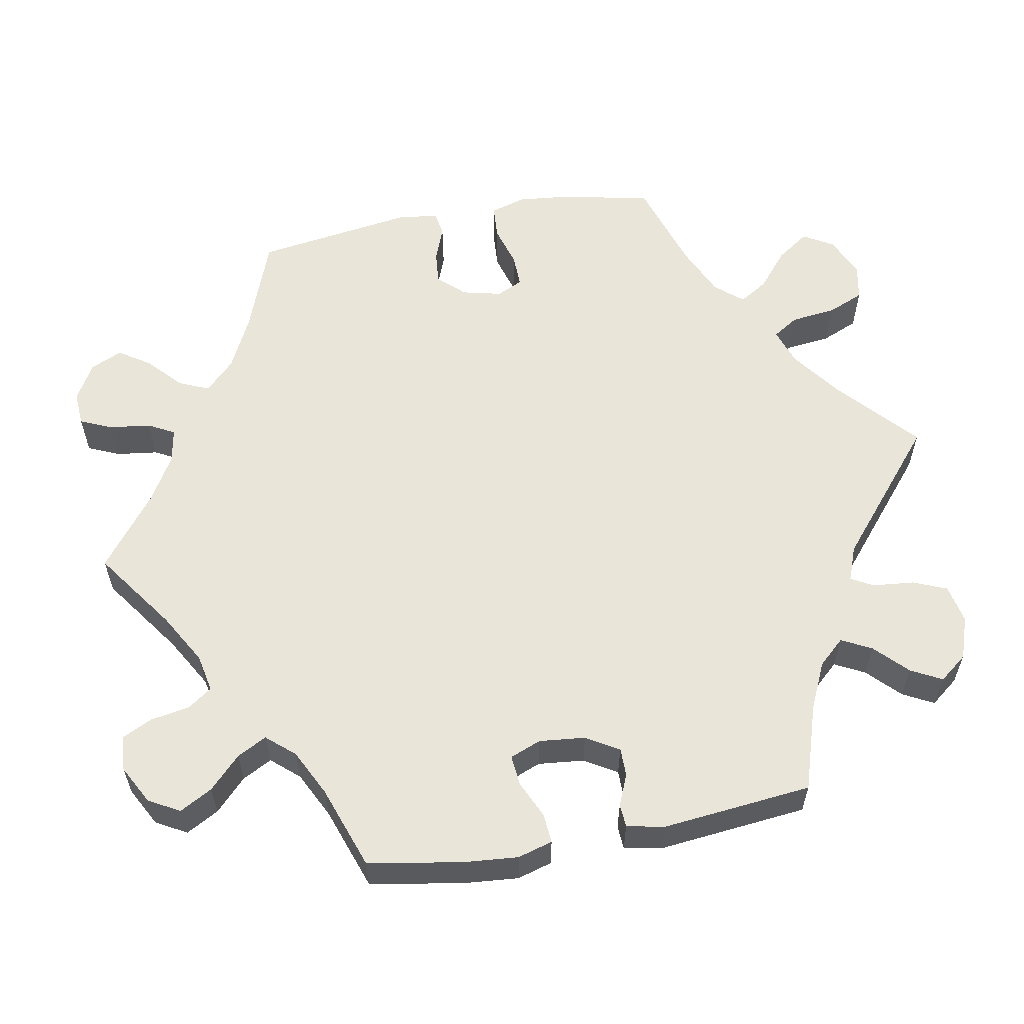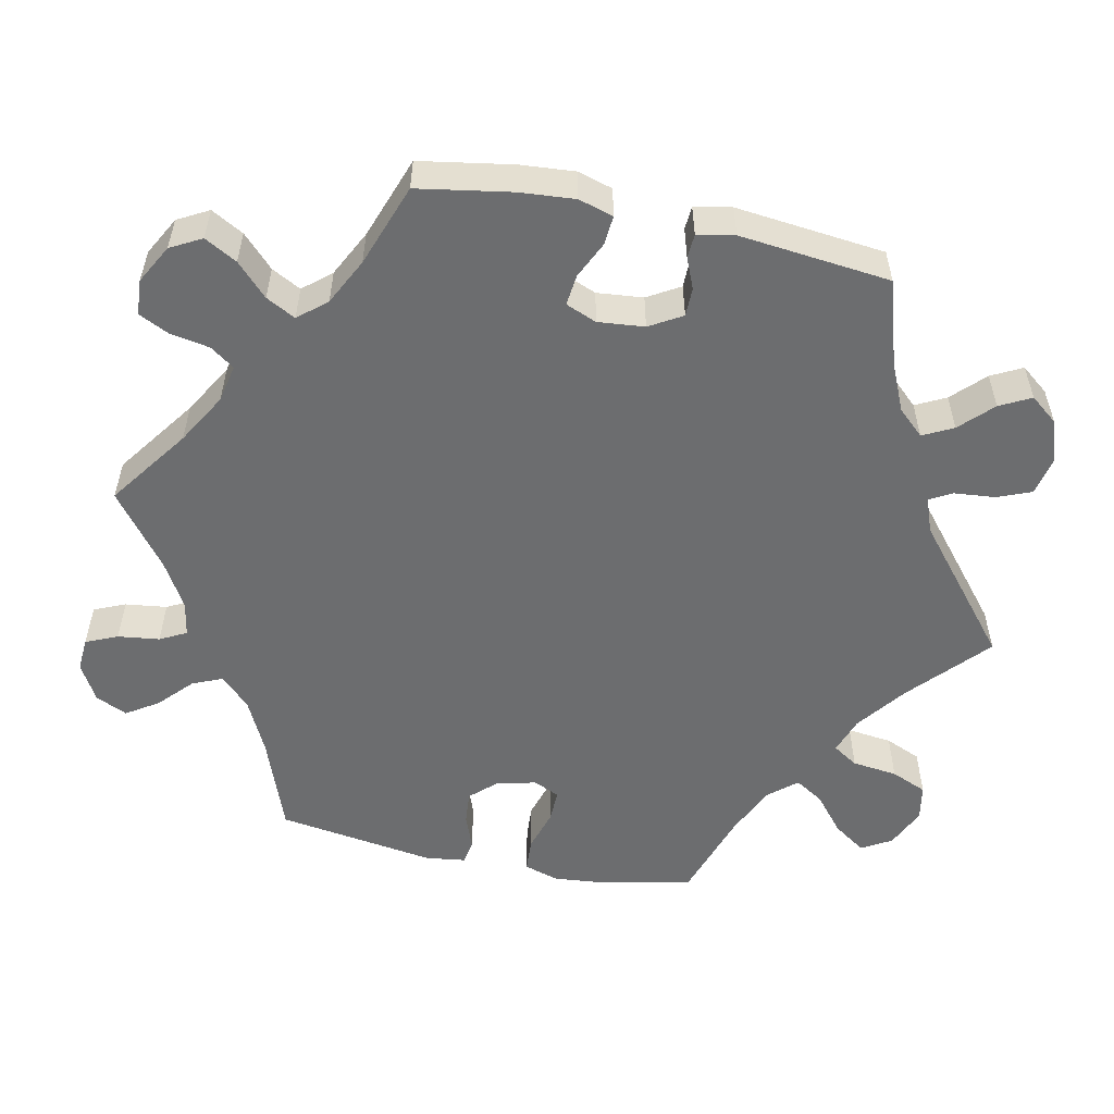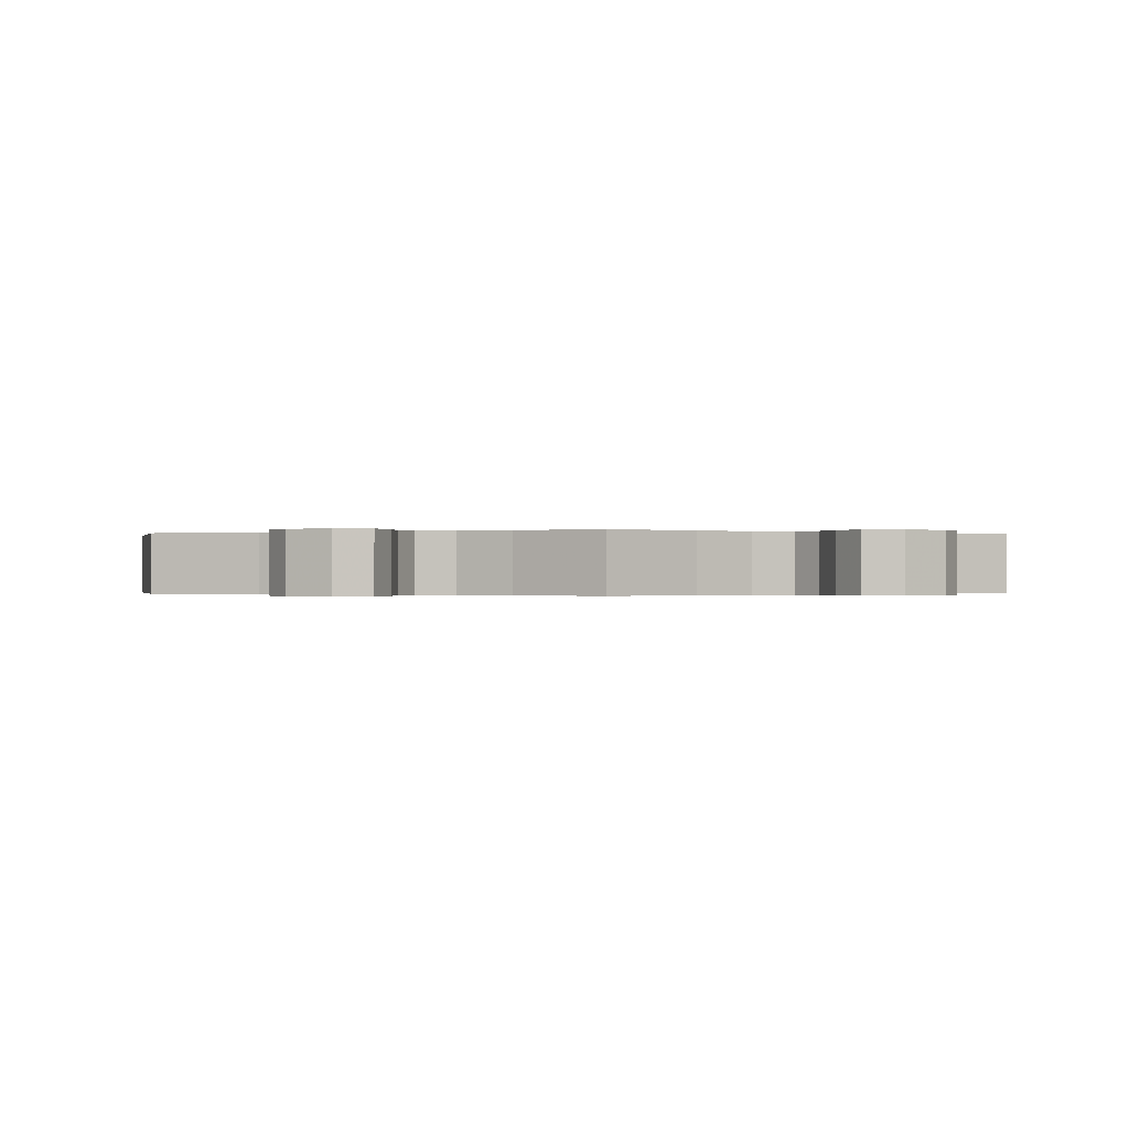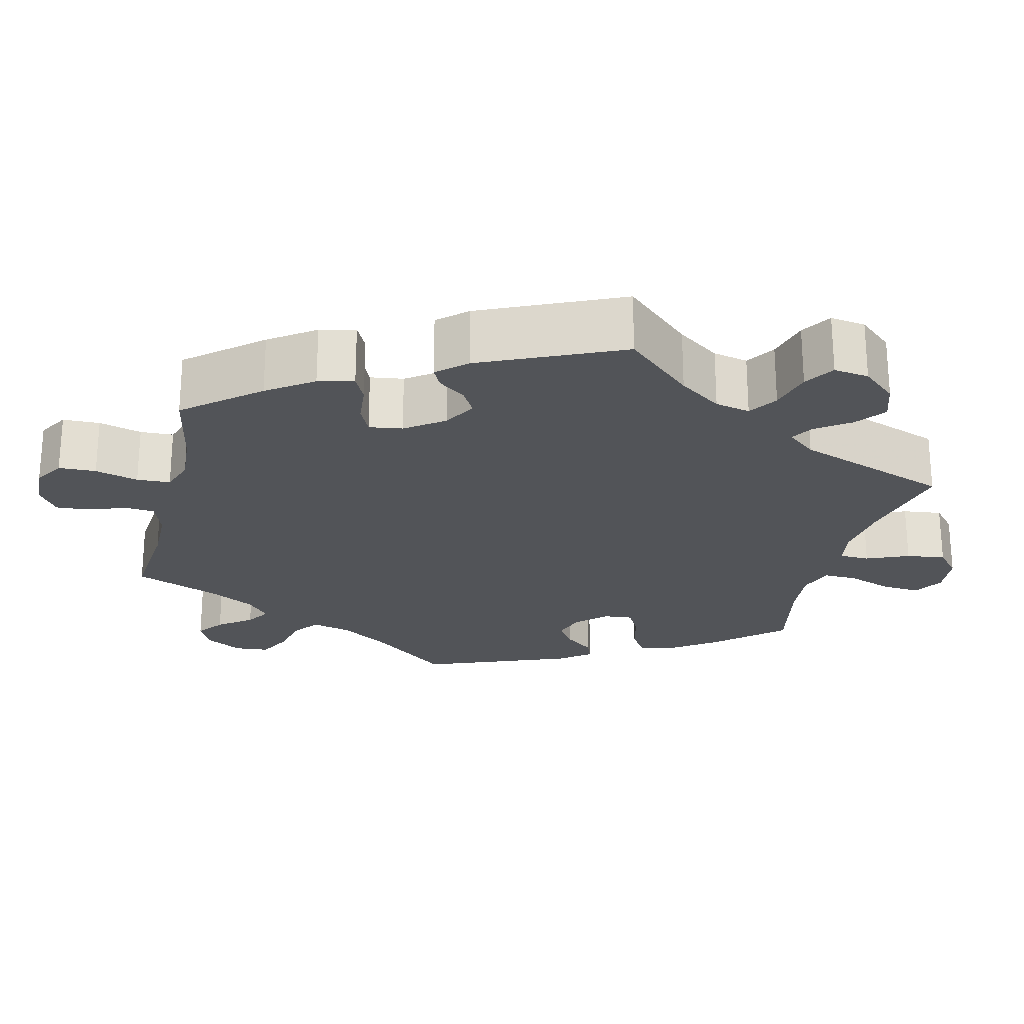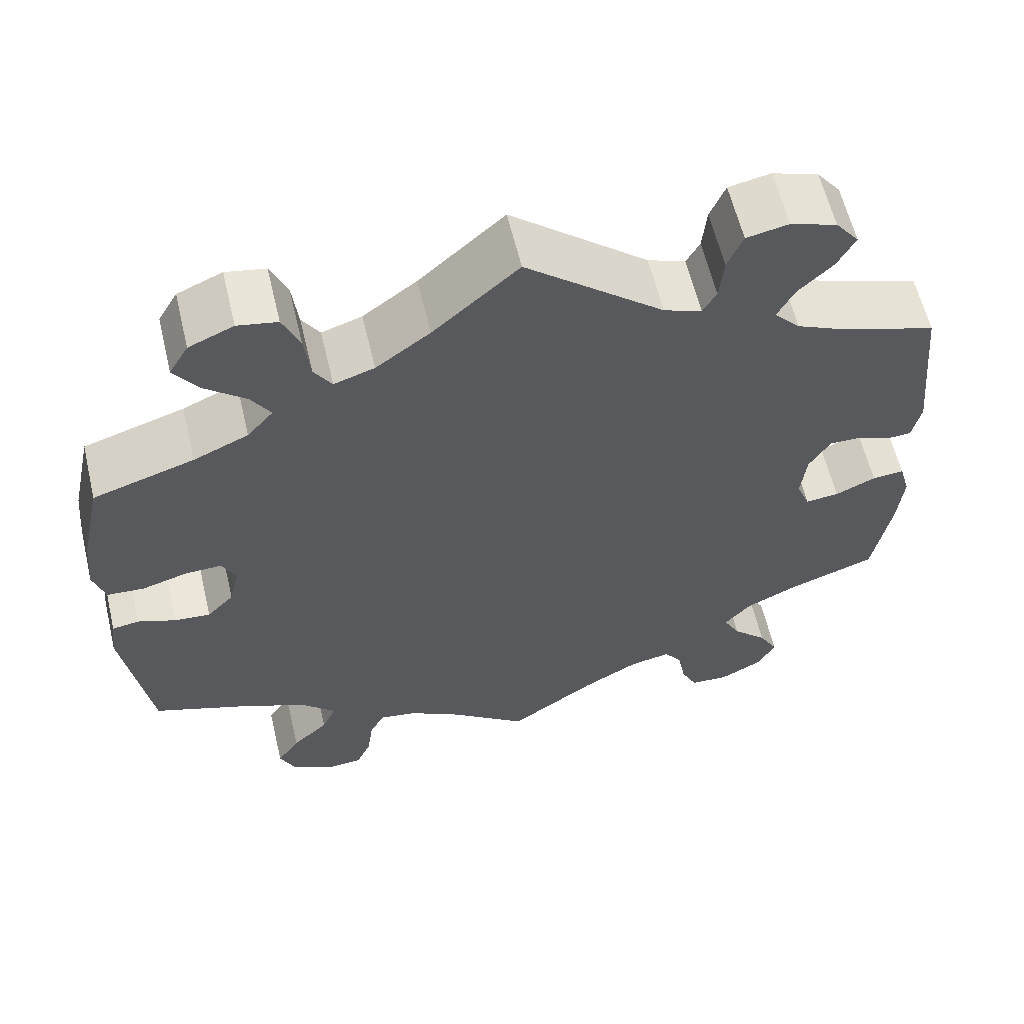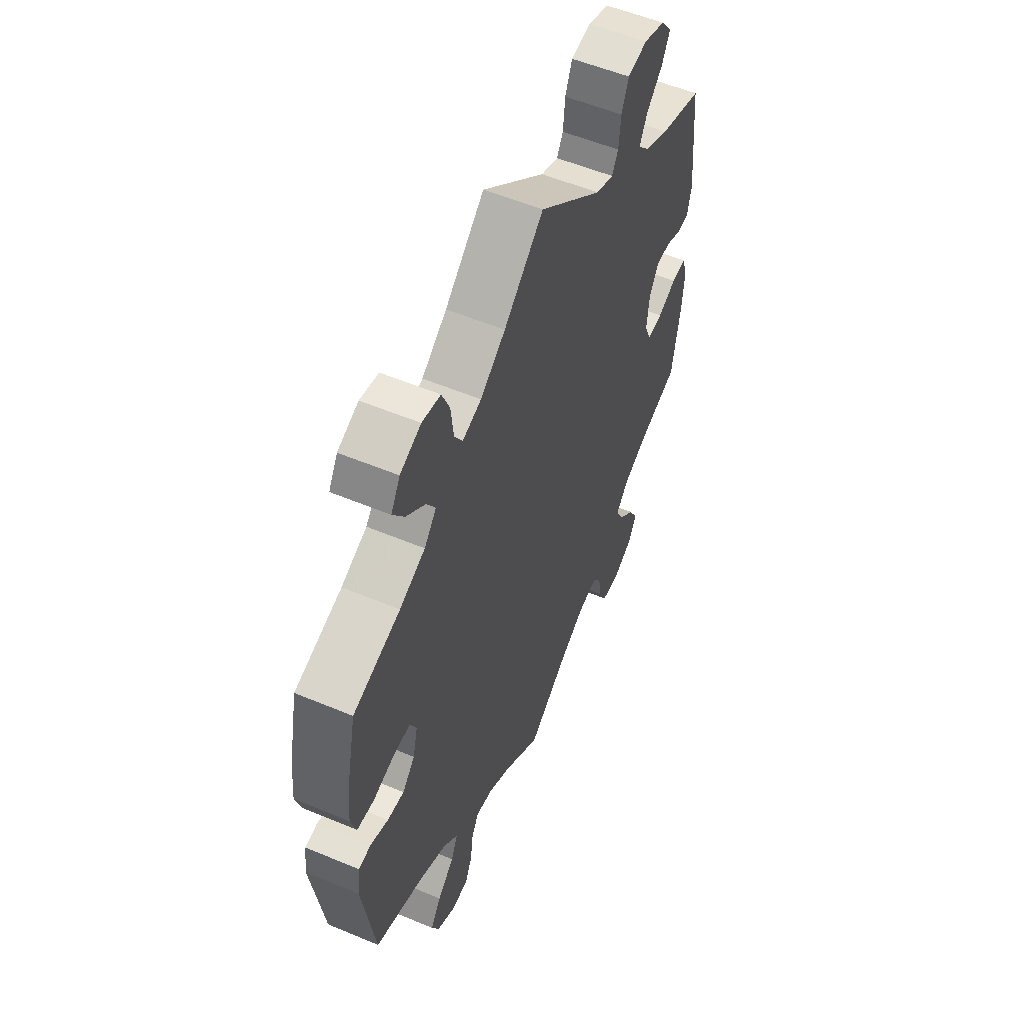
<metadata>
{"format":"obj","ext":"obj","renderer":"f3d","projection":"perspective","resolution":1024,"background":"white","views":[{"elev":58.3,"azim":-100.4,"up":"+Y"},{"elev":-53.9,"azim":-102.1,"up":"+Y"},{"elev":-0.2,"azim":175.7,"up":"+Y"},{"elev":-23.1,"azim":-73.5,"up":"+Y"},{"elev":60.6,"azim":166.6,"up":"+Z"},{"elev":55.3,"azim":113.8,"up":"+Z"}]}
</metadata>
<code>
v -0.521 0.07 -0.168
v -0.527 0.07 -0.097
v -0.514 0.07 -0.052
v -0.476 0.07 -0.055
v -0.428 0.07 -0.077
v -0.388 0.07 -0.081
v -0.372 0.07 -0.041
v -0.378 0.07 0.019
v -0.403 0.07 0.061
v -0.44 0.07 0.061
v -0.48 0.07 0.044
v -0.51 0.07 0.046
v -0.52 0.07 0.094
v -0.5 0.07 0.289
v -0.39 0.07 0.324
v -0.329 0.07 0.352
v -0.298 0.07 0.386
v -0.318 0.07 0.425
v -0.359 0.07 0.465
v -0.38 0.07 0.505
v -0.352 0.07 0.541
v -0.297 0.07 0.56
v -0.247 0.07 0.55
v -0.229 0.07 0.506
v -0.224 0.07 0.453
v -0.208 0.07 0.424
v -0.163 0.07 0.441
v 0 0.07 0.578
v 0.101 0.07 0.488
v 0.165 0.07 0.441
v 0.213 0.07 0.425
v 0.234 0.07 0.458
v 0.241 0.07 0.517
v 0.261 0.07 0.564
v 0.308 0.07 0.573
v 0.361 0.07 0.55
v 0.384 0.07 0.511
v 0.355 0.07 0.469
v 0.307 0.07 0.429
v 0.284 0.07 0.392
v 0.315 0.07 0.356
v 0.38 0.07 0.327
v 0.5 0.07 0.289
v 0.525 0.07 0.174
v 0.532 0.07 0.104
v 0.518 0.07 0.058
v 0.474 0.07 0.055
v 0.419 0.07 0.071
v 0.376 0.07 0.072
v 0.36 0.07 0.038
v 0.372 0.07 -0.013
v 0.404 0.07 -0.047
v 0.447 0.07 -0.043
v 0.492 0.07 -0.026
v 0.524 0.07 -0.031
v 0.531 0.07 -0.083
v 0.5 0.07 -0.289
v 0.375 0.07 -0.335
v 0.305 0.07 -0.369
v 0.267 0.07 -0.407
v 0.284 0.07 -0.446
v 0.327 0.07 -0.486
v 0.354 0.07 -0.527
v 0.335 0.07 -0.568
v 0.287 0.07 -0.595
v 0.243 0.07 -0.592
v 0.225 0.07 -0.551
v 0.218 0.07 -0.497
v 0.2 0.07 -0.463
v 0.155 0.07 -0.471
v 0.095 0.07 -0.506
v 0.001 0.07 -0.578
v -0.103 0.07 -0.504
v -0.169 0.07 -0.466
v -0.218 0.07 -0.456
v -0.24 0.07 -0.487
v -0.249 0.07 -0.538
v -0.268 0.07 -0.577
v -0.314 0.07 -0.58
v -0.364 0.07 -0.553
v -0.386 0.07 -0.513
v -0.363 0.07 -0.471
v -0.322 0.07 -0.431
v -0.302 0.07 -0.393
v -0.333 0.07 -0.357
v -0.393 0.07 -0.327
v -0.5 0.07 -0.289
v -0.521 0 -0.168
v -0.527 0 -0.097
v -0.514 0 -0.052
v -0.476 0 -0.055
v -0.428 0 -0.077
v -0.388 0 -0.081
v -0.372 0 -0.041
v -0.378 0 0.019
v -0.403 0 0.061
v -0.44 0 0.061
v -0.48 0 0.044
v -0.51 0 0.046
v -0.52 0 0.094
v -0.5 0 0.289
v -0.39 0 0.324
v -0.329 0 0.352
v -0.298 0 0.386
v -0.318 0 0.425
v -0.359 0 0.465
v -0.38 0 0.505
v -0.352 0 0.541
v -0.297 0 0.56
v -0.247 0 0.55
v -0.229 0 0.506
v -0.224 0 0.453
v -0.208 0 0.424
v -0.163 0 0.441
v 0 0 0.578
v 0.101 0 0.488
v 0.165 0 0.441
v 0.213 0 0.425
v 0.234 0 0.458
v 0.241 0 0.517
v 0.261 0 0.564
v 0.308 0 0.573
v 0.361 0 0.55
v 0.384 0 0.511
v 0.355 0 0.469
v 0.307 0 0.429
v 0.284 0 0.392
v 0.315 0 0.356
v 0.38 0 0.327
v 0.5 0 0.289
v 0.525 0 0.174
v 0.532 0 0.104
v 0.518 0 0.058
v 0.474 0 0.055
v 0.419 0 0.071
v 0.376 0 0.072
v 0.36 0 0.038
v 0.372 0 -0.013
v 0.404 0 -0.047
v 0.447 0 -0.043
v 0.492 0 -0.026
v 0.524 0 -0.031
v 0.531 0 -0.083
v 0.5 0 -0.289
v 0.375 0 -0.335
v 0.305 0 -0.369
v 0.267 0 -0.407
v 0.284 0 -0.446
v 0.327 0 -0.486
v 0.354 0 -0.527
v 0.335 0 -0.568
v 0.287 0 -0.595
v 0.243 0 -0.592
v 0.225 0 -0.551
v 0.218 0 -0.497
v 0.2 0 -0.463
v 0.155 0 -0.471
v 0.095 0 -0.506
v 0.001 0 -0.578
v -0.103 0 -0.504
v -0.169 0 -0.466
v -0.218 0 -0.456
v -0.24 0 -0.487
v -0.249 0 -0.538
v -0.268 0 -0.577
v -0.314 0 -0.58
v -0.364 0 -0.553
v -0.386 0 -0.513
v -0.363 0 -0.471
v -0.322 0 -0.431
v -0.302 0 -0.393
v -0.333 0 -0.357
v -0.393 0 -0.327
v -0.5 0 -0.289
f 86 87 1 2
f 85 86 2 3
f 84 85 3 4
f 80 81 82 83
f 80 83 84
f 79 80 84
f 76 77 78 79
f 75 76 79 84
f 74 75 84 4
f 71 72 73
f 70 71 73 74
f 69 70 74 4
f 65 66 67 68
f 65 68 69
f 64 65 69
f 61 62 63 64
f 60 61 64 69
f 59 60 69
f 55 56 57 58
f 53 54 55 58
f 52 53 58 59
f 51 52 59 69
f 45 46 47 48
f 45 48 49
f 42 43 44 45
f 41 42 45 49
f 40 41 49 50
f 36 37 38 39
f 36 39 40
f 35 36 40
f 32 33 34 35
f 31 32 35 40
f 30 31 40 50
f 27 28 29
f 26 27 29 30
f 22 23 24 25
f 22 25 26
f 21 22 26
f 18 19 20 21
f 17 18 21 26
f 16 17 26 30
f 12 13 14 15
f 10 11 12 15
f 9 10 15 16
f 8 9 16 30
f 69 4 5
f 69 5 6
f 51 69 6 7
f 30 50 51
f 7 8 30 51
f 89 88 174 173
f 90 89 173 172
f 91 90 172 171
f 170 169 168 167
f 171 170 167
f 171 167 166
f 166 165 164 163
f 171 166 163 162
f 91 171 162 161
f 160 159 158
f 161 160 158 157
f 91 161 157 156
f 155 154 153 152
f 156 155 152
f 156 152 151
f 151 150 149 148
f 156 151 148 147
f 156 147 146
f 145 144 143 142
f 145 142 141 140
f 146 145 140 139
f 156 146 139 138
f 135 134 133 132
f 136 135 132
f 132 131 130 129
f 136 132 129 128
f 137 136 128 127
f 126 125 124 123
f 127 126 123
f 127 123 122
f 122 121 120 119
f 127 122 119 118
f 137 127 118 117
f 116 115 114
f 117 116 114 113
f 112 111 110 109
f 113 112 109
f 113 109 108
f 108 107 106 105
f 113 108 105 104
f 117 113 104 103
f 102 101 100 99
f 102 99 98 97
f 103 102 97 96
f 117 103 96 95
f 92 91 156
f 93 92 156
f 94 93 156 138
f 138 137 117
f 138 117 95 94
f 1 88 89 2
f 2 89 90 3
f 3 90 91 4
f 4 91 92 5
f 5 92 93 6
f 6 93 94 7
f 7 94 95 8
f 8 95 96 9
f 9 96 97 10
f 10 97 98 11
f 11 98 99 12
f 12 99 100 13
f 13 100 101 14
f 14 101 102 15
f 15 102 103 16
f 16 103 104 17
f 17 104 105 18
f 18 105 106 19
f 19 106 107 20
f 20 107 108 21
f 21 108 109 22
f 22 109 110 23
f 23 110 111 24
f 24 111 112 25
f 25 112 113 26
f 26 113 114 27
f 27 114 115 28
f 28 115 116 29
f 29 116 117 30
f 30 117 118 31
f 31 118 119 32
f 32 119 120 33
f 33 120 121 34
f 34 121 122 35
f 35 122 123 36
f 36 123 124 37
f 37 124 125 38
f 38 125 126 39
f 39 126 127 40
f 40 127 128 41
f 41 128 129 42
f 42 129 130 43
f 43 130 131 44
f 44 131 132 45
f 45 132 133 46
f 46 133 134 47
f 47 134 135 48
f 48 135 136 49
f 49 136 137 50
f 50 137 138 51
f 51 138 139 52
f 52 139 140 53
f 53 140 141 54
f 54 141 142 55
f 55 142 143 56
f 56 143 144 57
f 57 144 145 58
f 58 145 146 59
f 59 146 147 60
f 60 147 148 61
f 61 148 149 62
f 62 149 150 63
f 63 150 151 64
f 64 151 152 65
f 65 152 153 66
f 66 153 154 67
f 67 154 155 68
f 68 155 156 69
f 69 156 157 70
f 70 157 158 71
f 71 158 159 72
f 72 159 160 73
f 73 160 161 74
f 74 161 162 75
f 75 162 163 76
f 76 163 164 77
f 77 164 165 78
f 78 165 166 79
f 79 166 167 80
f 80 167 168 81
f 81 168 169 82
f 82 169 170 83
f 83 170 171 84
f 84 171 172 85
f 85 172 173 86
f 86 173 174 87
f 87 174 88 1

</code>
